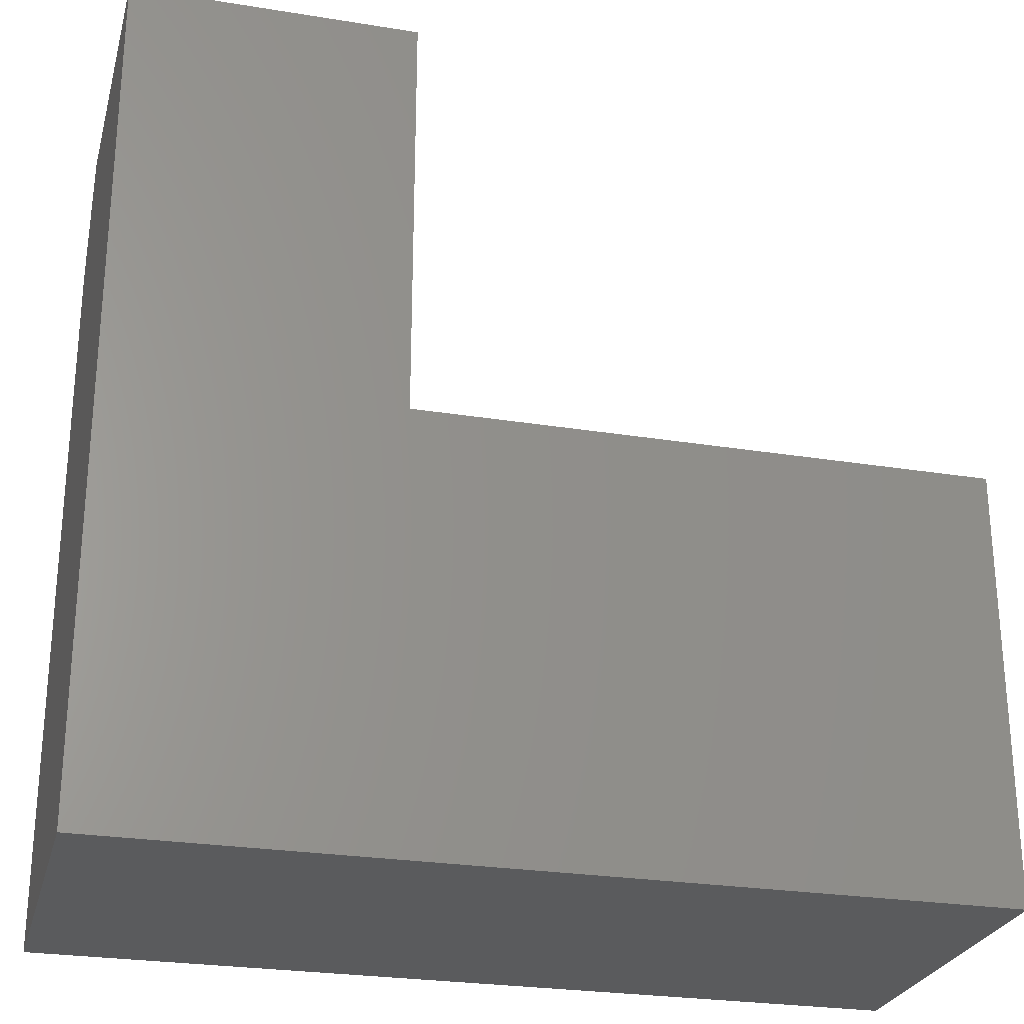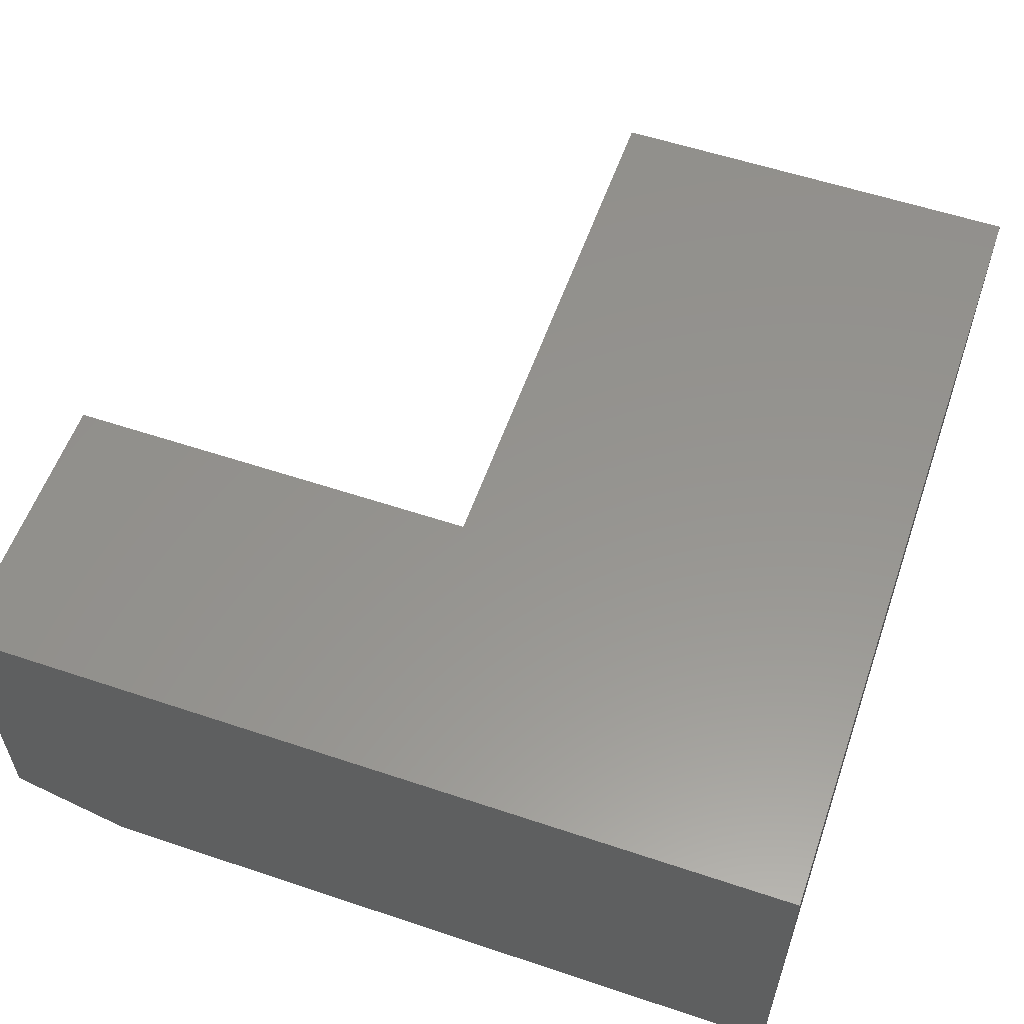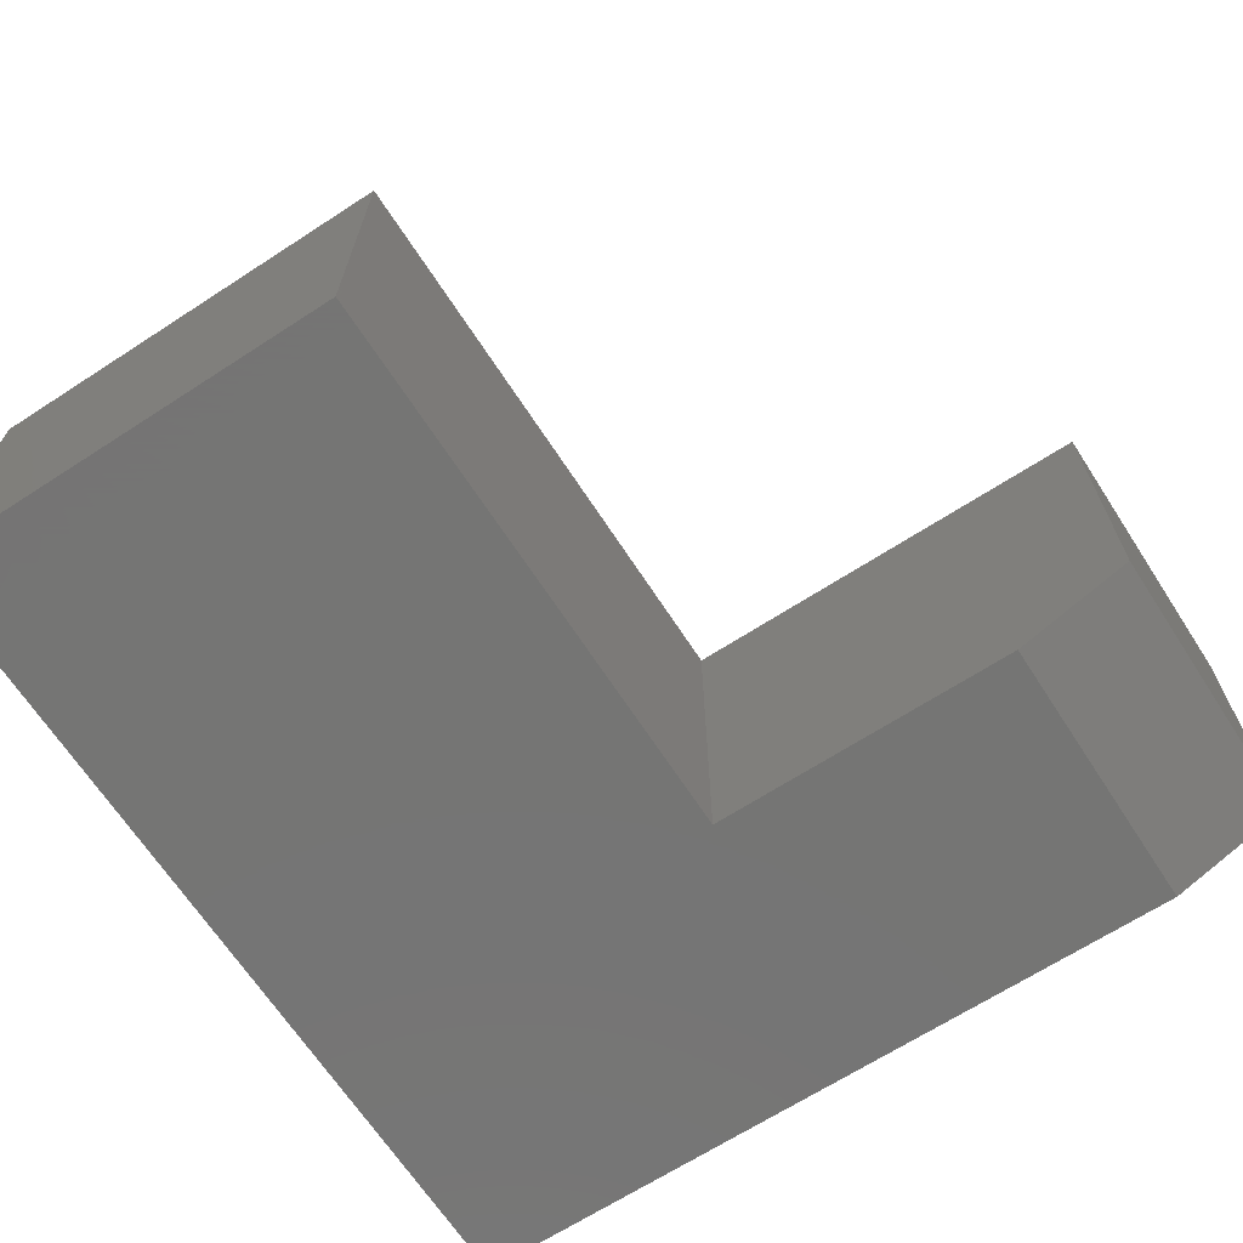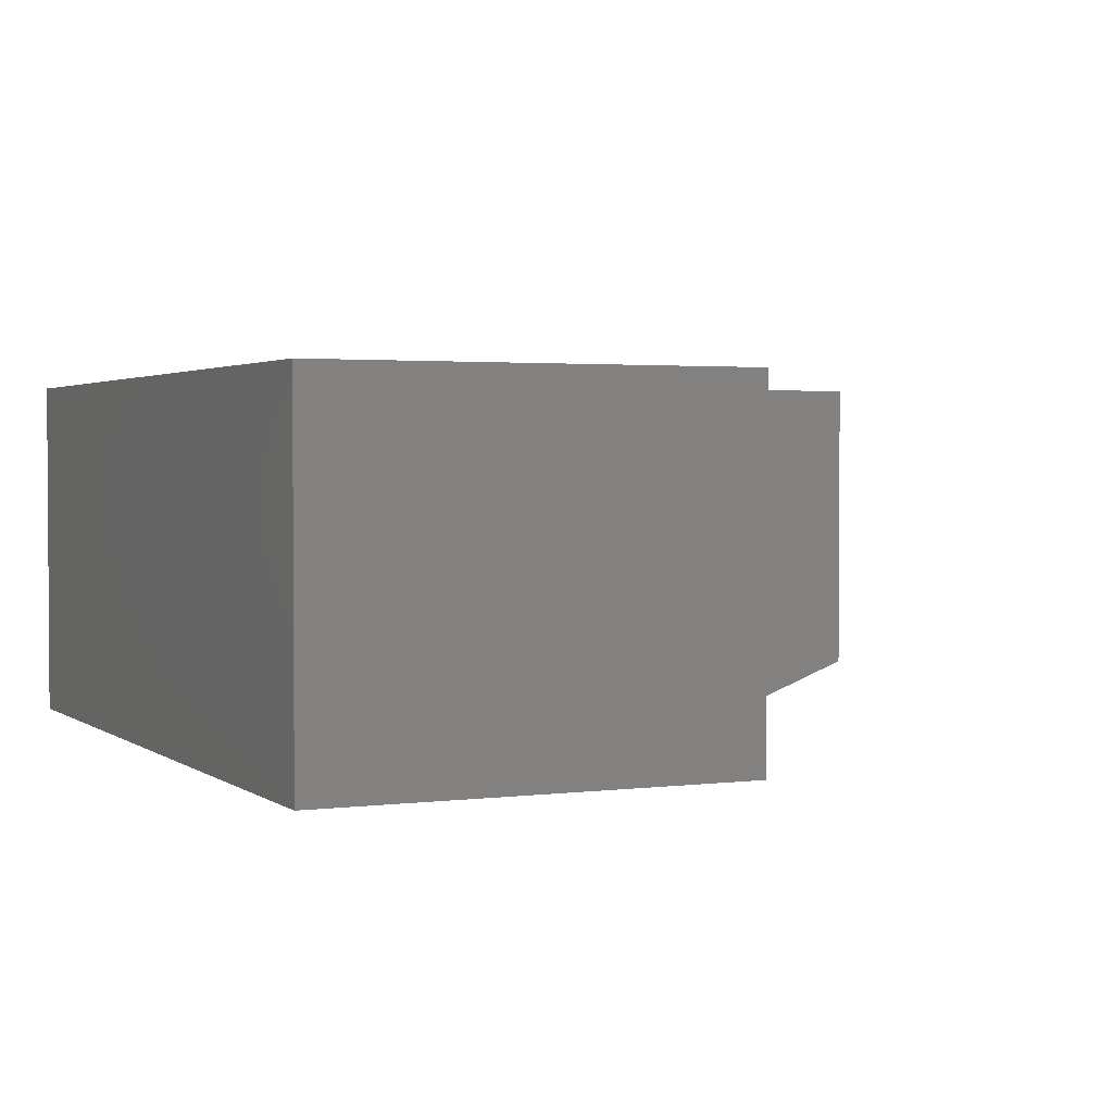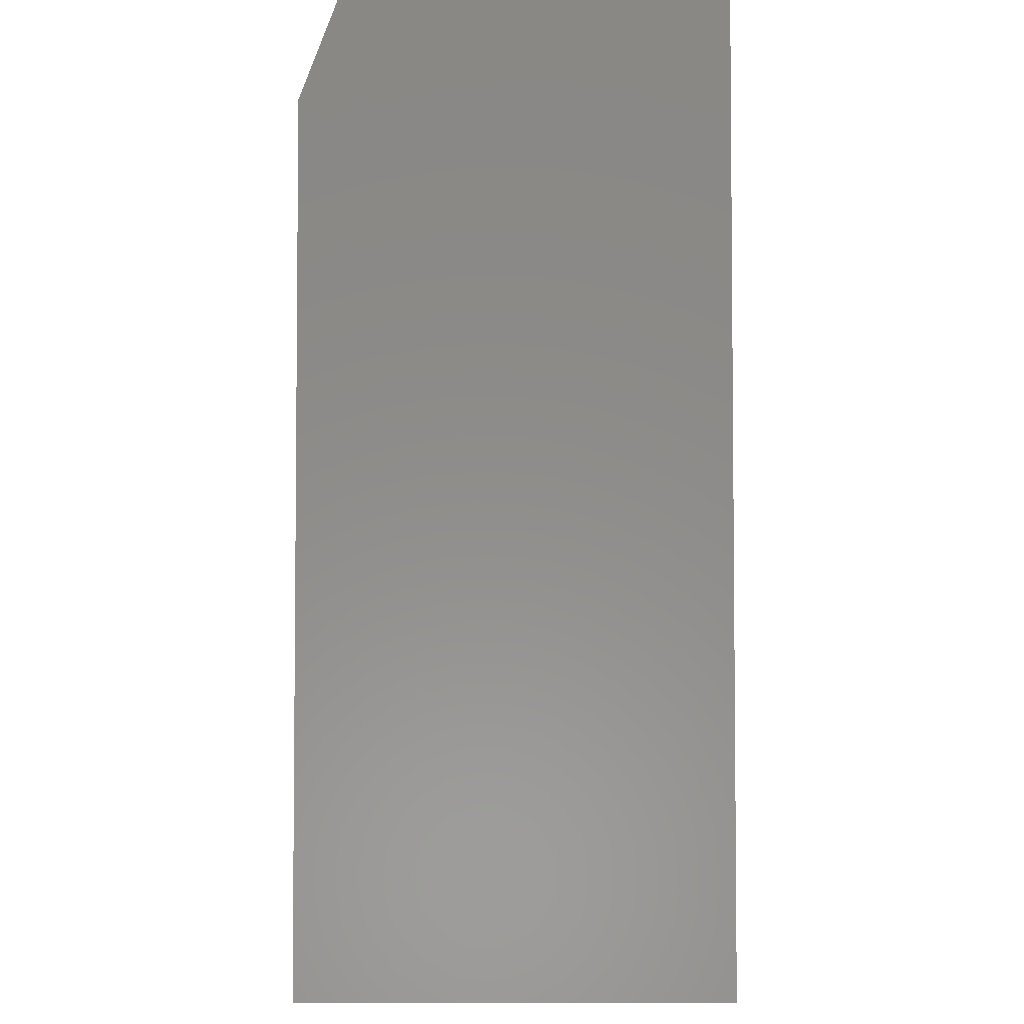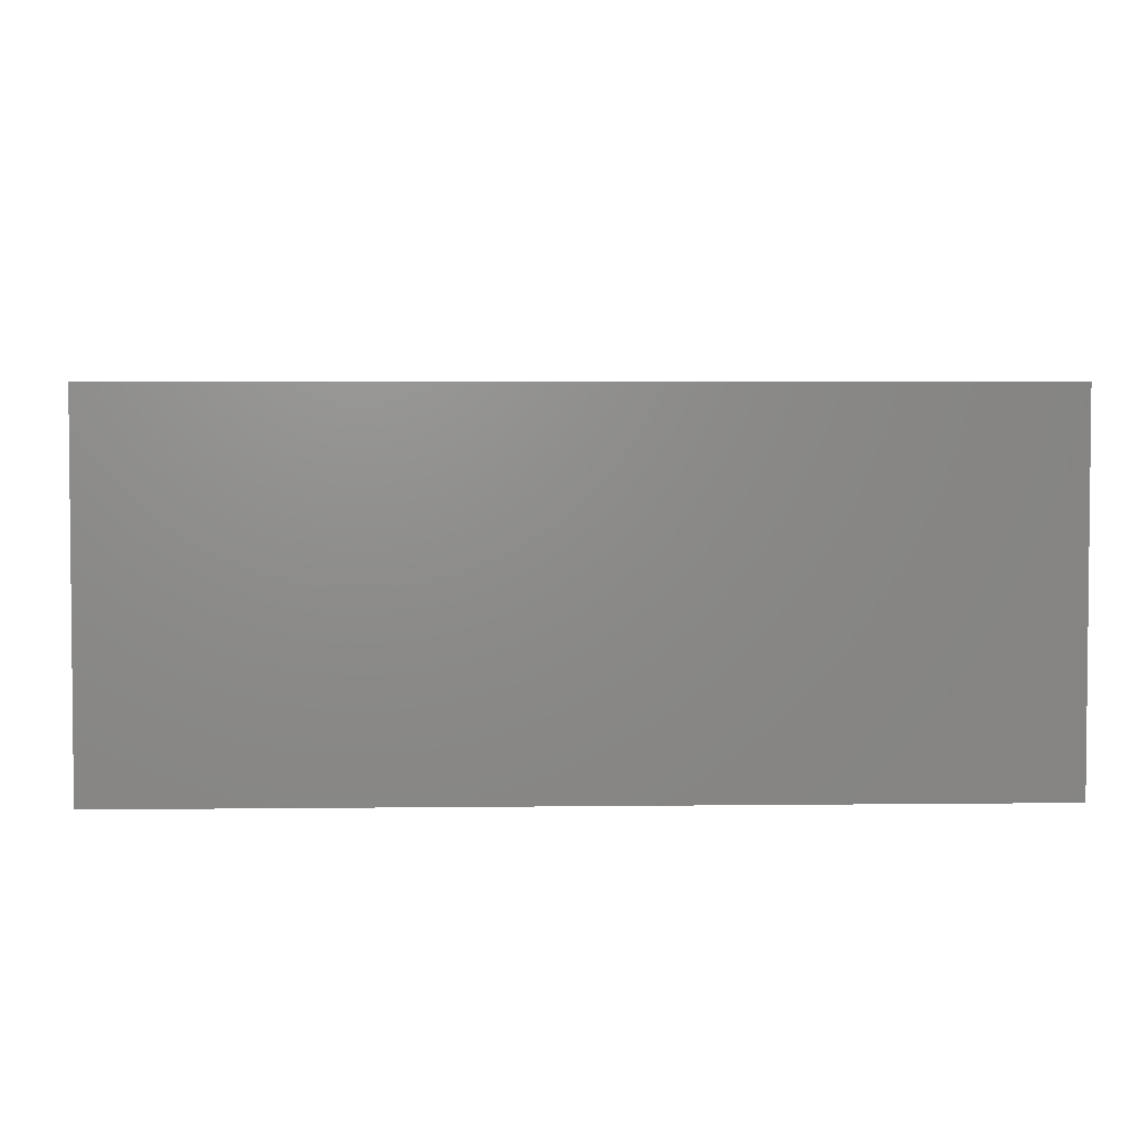
<metadata>
{"format":"stl","ext":"stl","renderer":"f3d","projection":"perspective","resolution":1024,"background":"white","views":[{"elev":-26.2,"azim":-14.4,"up":"+Y"},{"elev":57.1,"azim":-70.8,"up":"+Z"},{"elev":-67.1,"azim":123.0,"up":"+Z"},{"elev":2.3,"azim":65.1,"up":"+Z"},{"elev":-4.2,"azim":-90.3,"up":"+Y"},{"elev":3.6,"azim":-2.4,"up":"+Z"}]}
</metadata>
<code>
# stl→obj: 14 verts, 24 faces
v -0.3516 0.125 0.5
v -0.3516 0.125 0
v -0.3516 0.7188 0.5
v -0.3516 0.5547 0
v -0.3516 0.7188 0.0625
v -0.75 -0.4766 0.5
v 0.4453 -0.4766 0.5
v 0.4453 0.125 0.5
v -0.75 0.7188 0.5
v 0.4453 -0.4766 0
v 0.4453 0.125 0
v -0.75 0.7188 0.0625
v -0.75 -0.4766 0
v -0.75 0.5547 0
f 1 2 3
f 3 2 4
f 3 4 5
f 6 7 8
f 6 8 1
f 6 1 3
f 6 3 9
f 7 10 8
f 8 10 11
f 3 5 9
f 9 5 12
f 13 14 4
f 13 4 2
f 13 2 11
f 13 11 10
f 5 4 12
f 12 4 14
f 2 1 11
f 11 1 8
f 13 6 14
f 14 6 9
f 14 9 12
f 6 13 7
f 7 13 10

</code>
